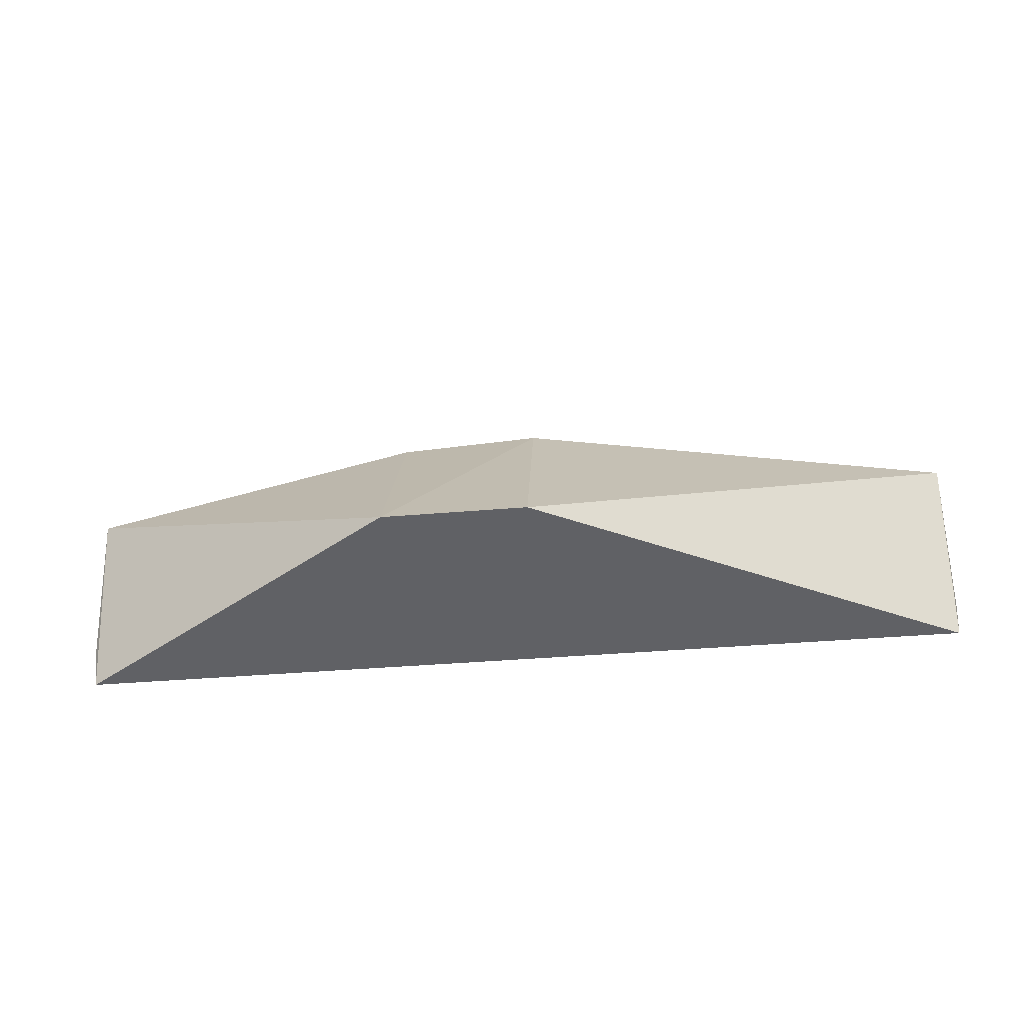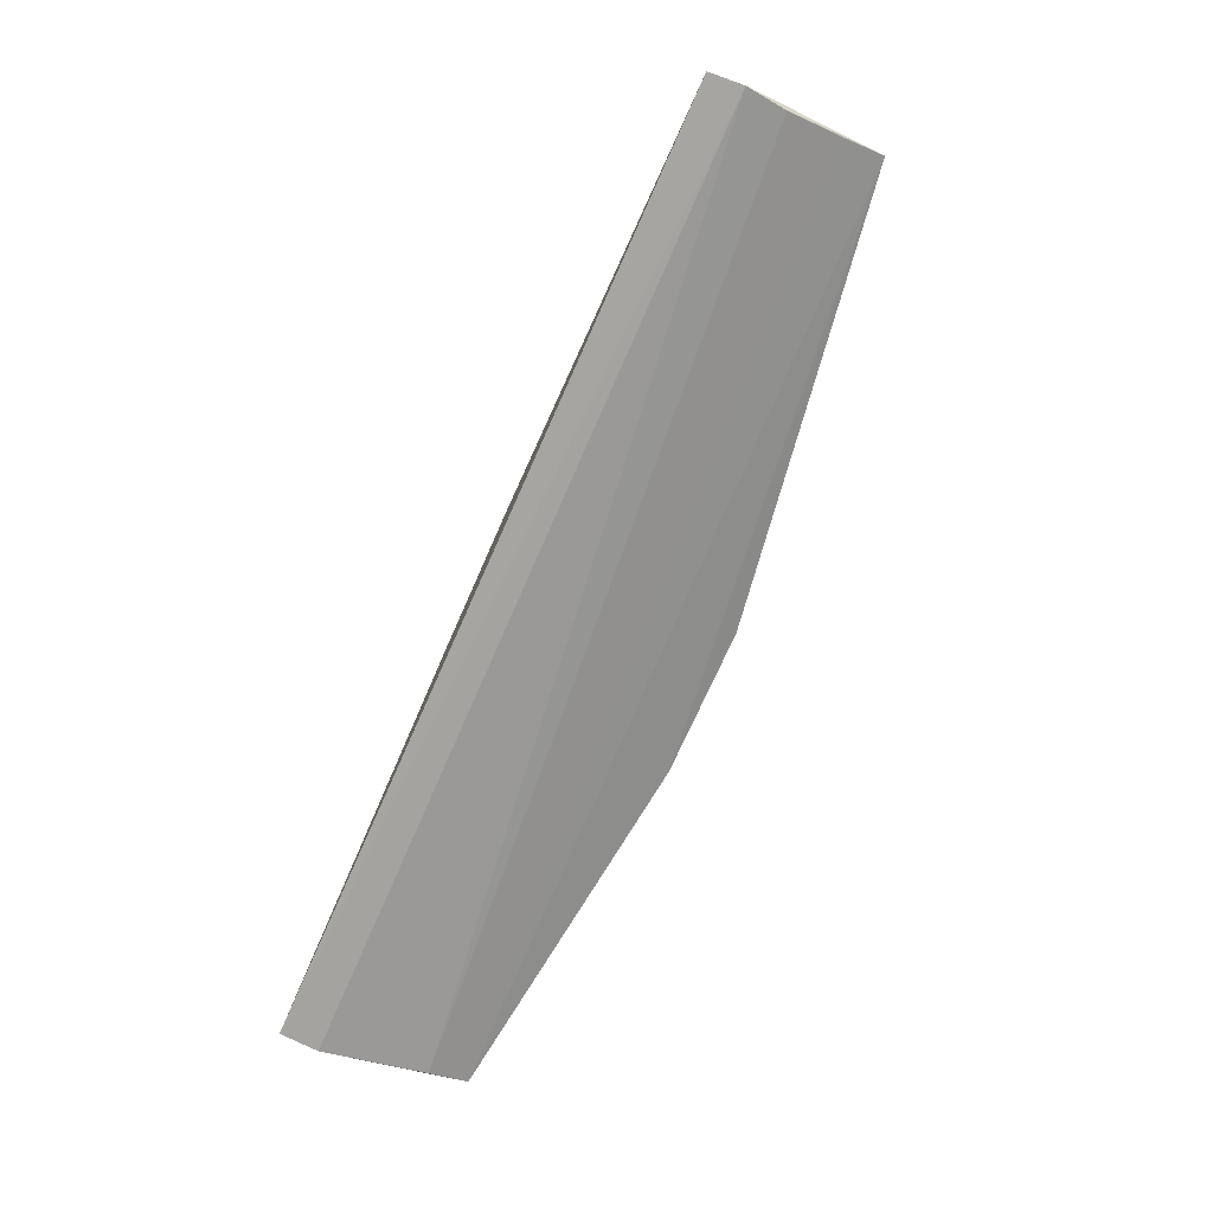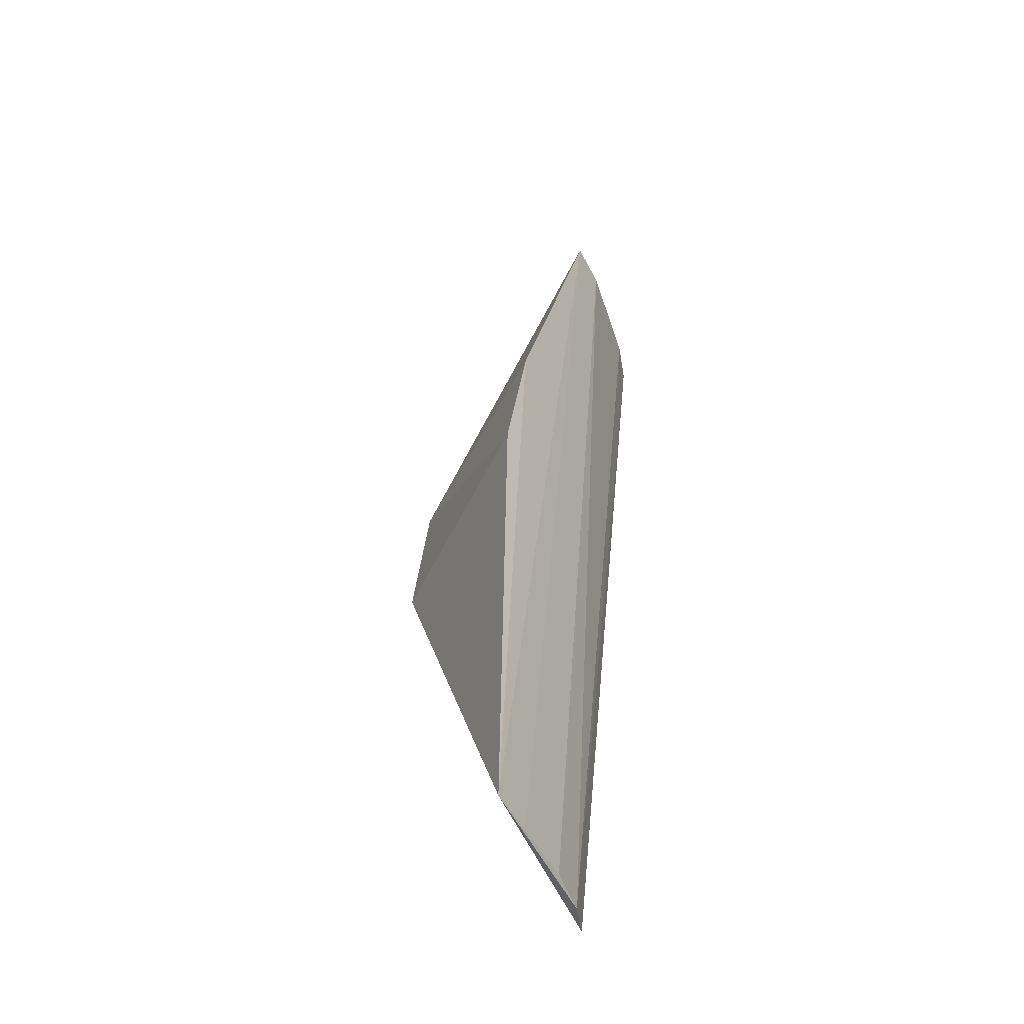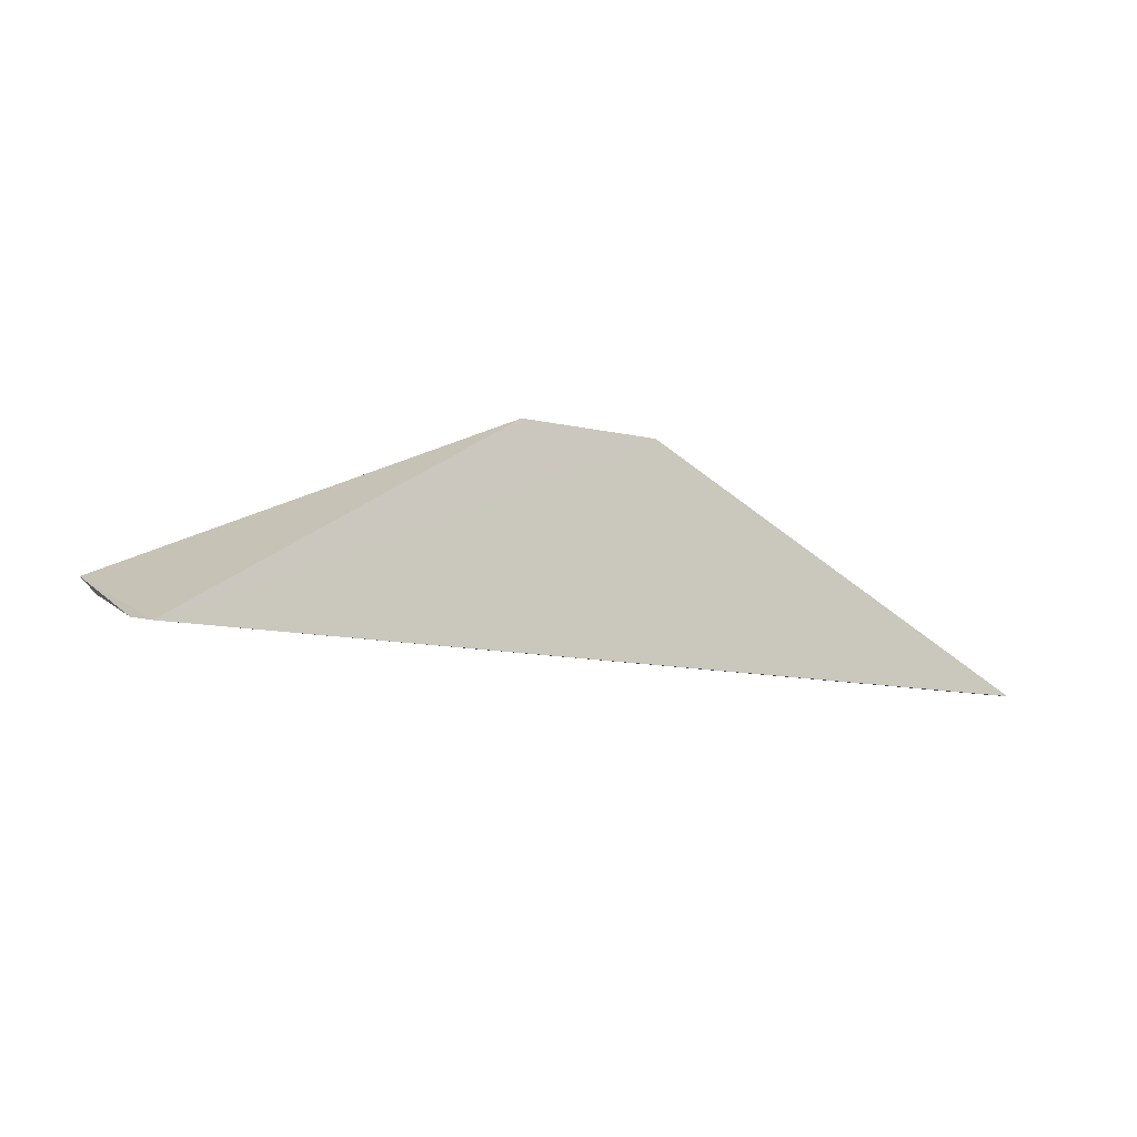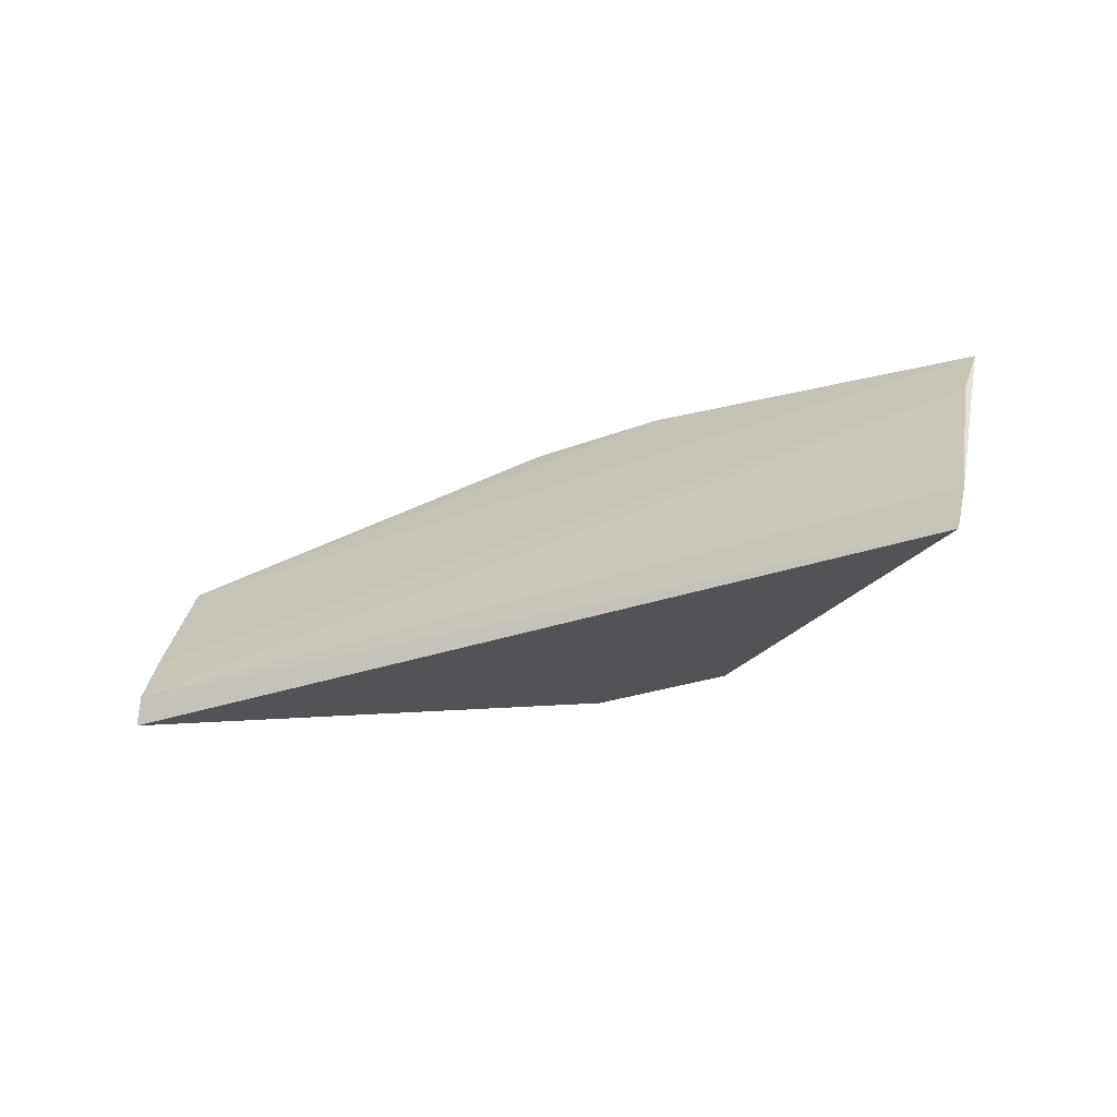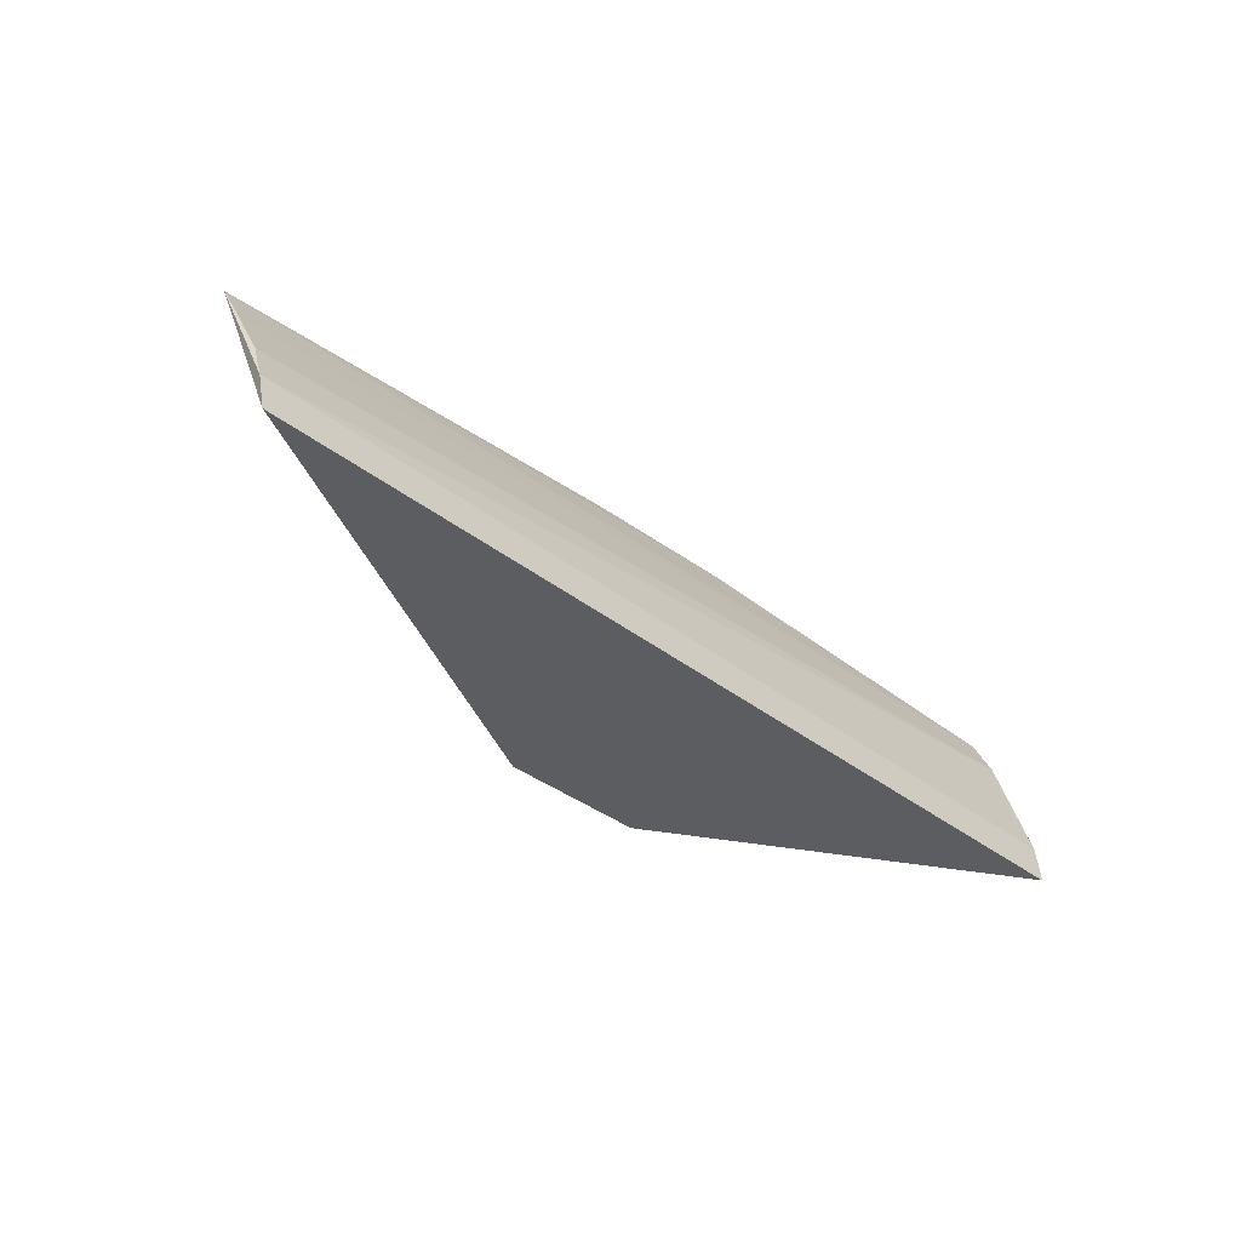
<metadata>
{"format":"obj","ext":"obj","renderer":"f3d","projection":"perspective","resolution":1024,"background":"white","views":[{"elev":-47.9,"azim":5.2,"up":"+Y"},{"elev":-77.3,"azim":66.1,"up":"+Z"},{"elev":37.6,"azim":95.6,"up":"+Y"},{"elev":-10.1,"azim":-31.7,"up":"+Z"},{"elev":-22.6,"azim":-145.0,"up":"+Y"},{"elev":-37.0,"azim":135.3,"up":"+Y"}]}
</metadata>
<code>
v 0.1891 -0.01808 -0.09854
v 0.19 -0.007416 -0.09697
v 0.05303 -0.01781 -0.03087
v -0.09886 0.0377 -0.07735
v -0.09798 -0.01899 -0.09662
v 0.1896 0.03507 -0.07525
v -0.09795 0.02532 -0.08407
v 0.007576 -0.01781 -0.03087
v 0.05278 0.05513 -0.06405
v -0.09952 -0.006888 -0.09438
v 0.1889 0.005091 -0.0917
v 0.008081 0.05422 -0.06576
v 0.189 0.02219 -0.0824
f 5 2 1
f 5 1 3
f 6 1 2
f 6 3 1
f 8 5 3
f 8 4 5
f 9 3 6
f 9 8 3
f 10 5 4
f 10 4 7
f 10 7 2
f 10 2 5
f 11 6 2
f 11 2 7
f 11 7 4
f 12 9 6
f 12 6 4
f 12 4 8
f 12 8 9
f 13 11 4
f 13 4 6
f 13 6 11

</code>
